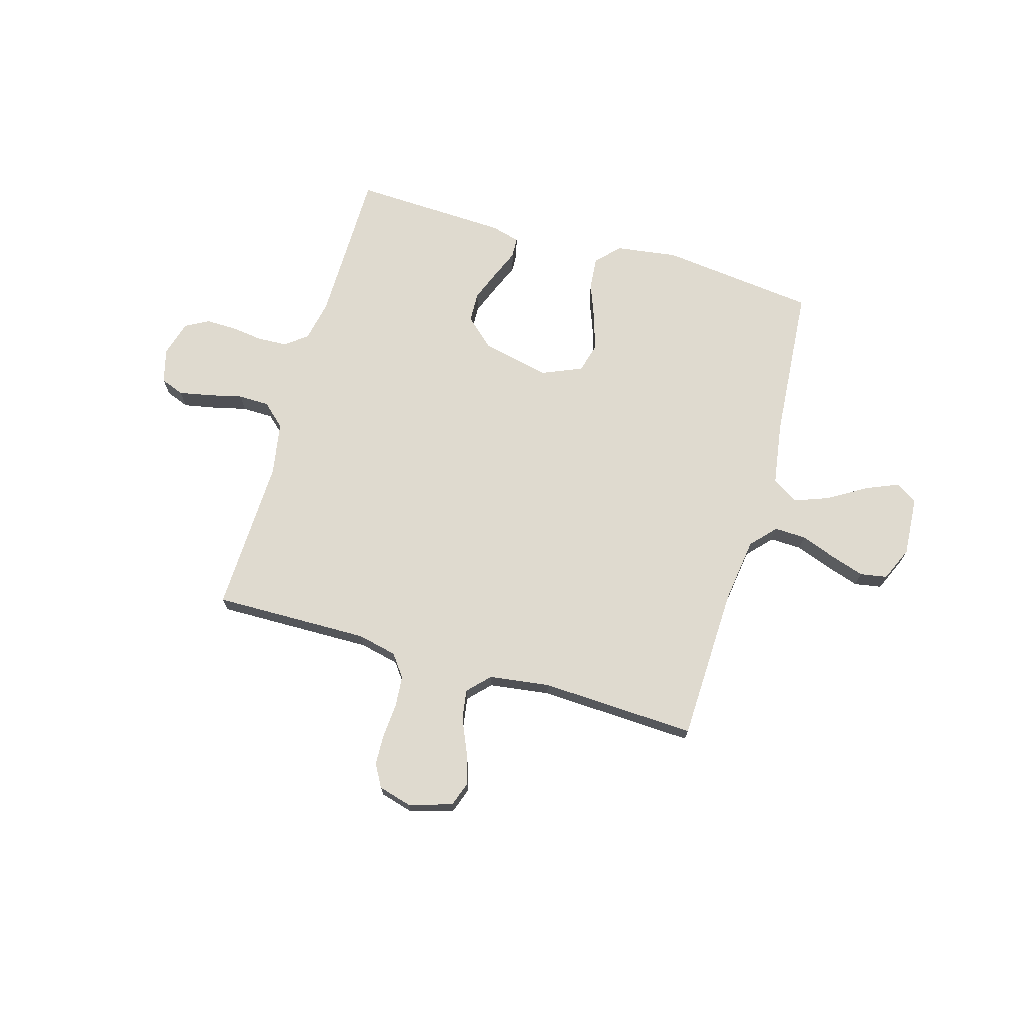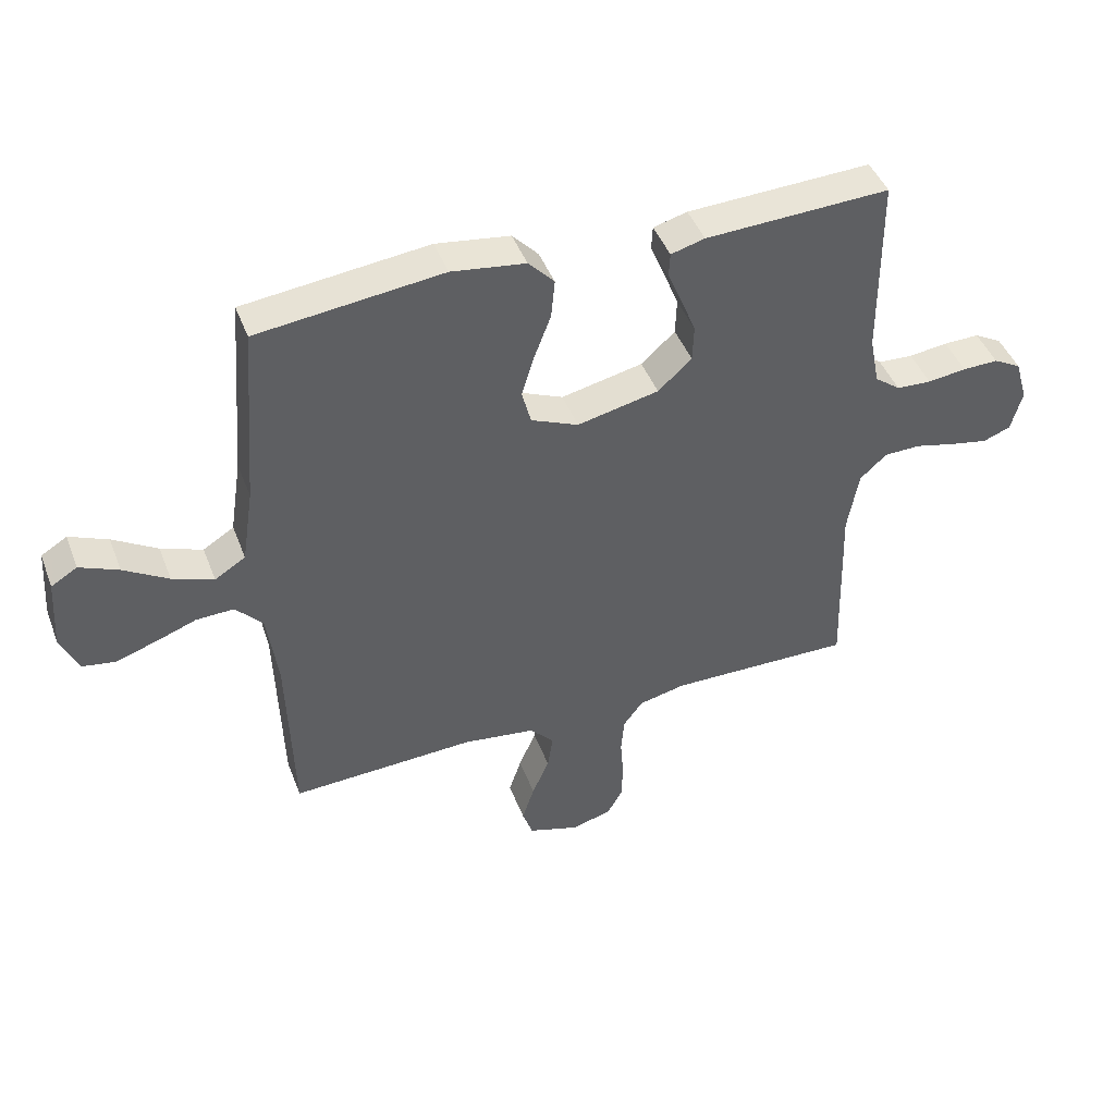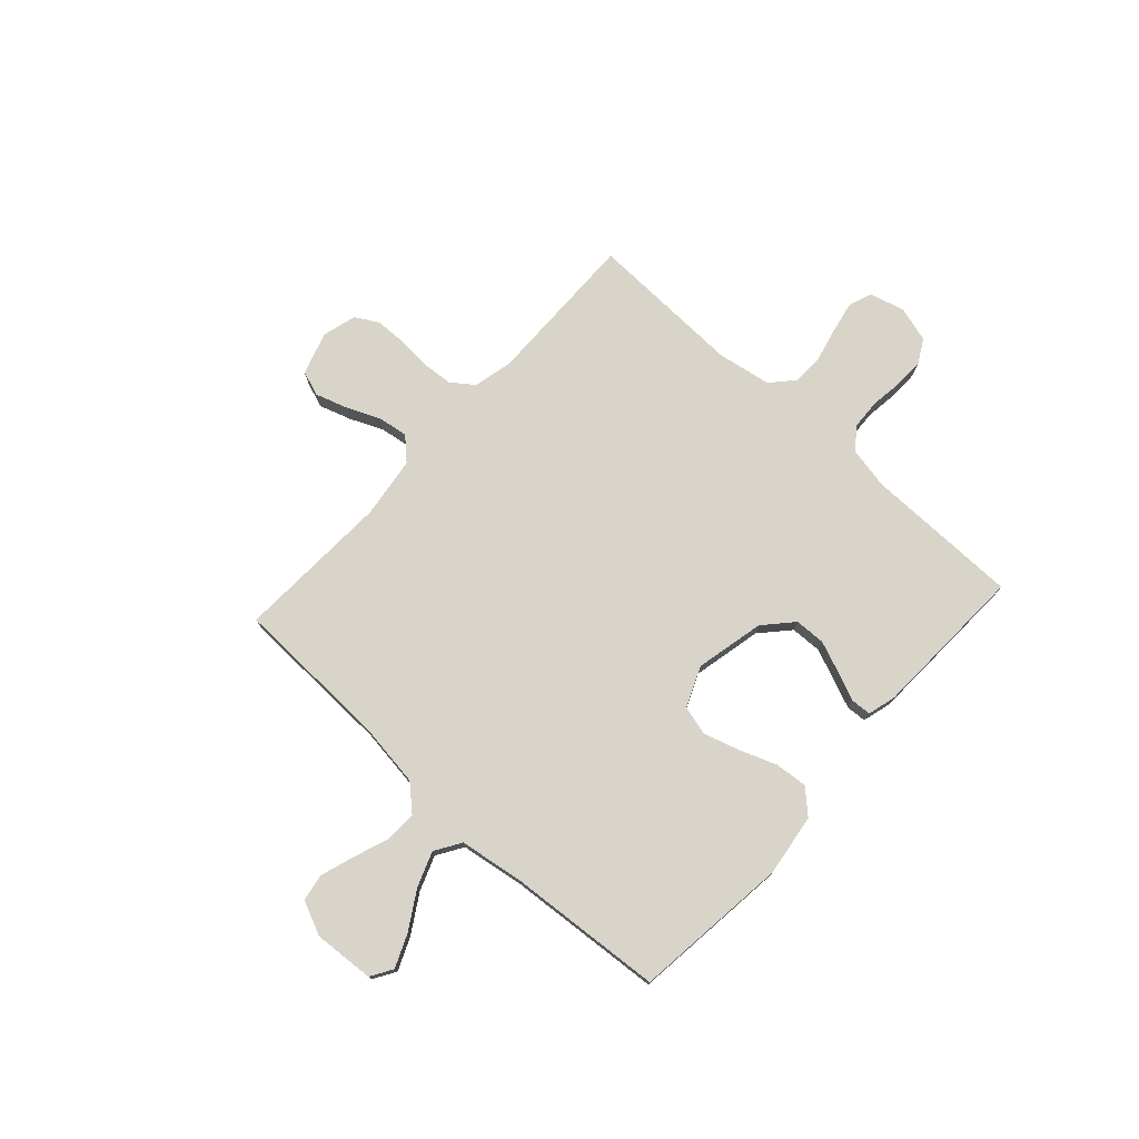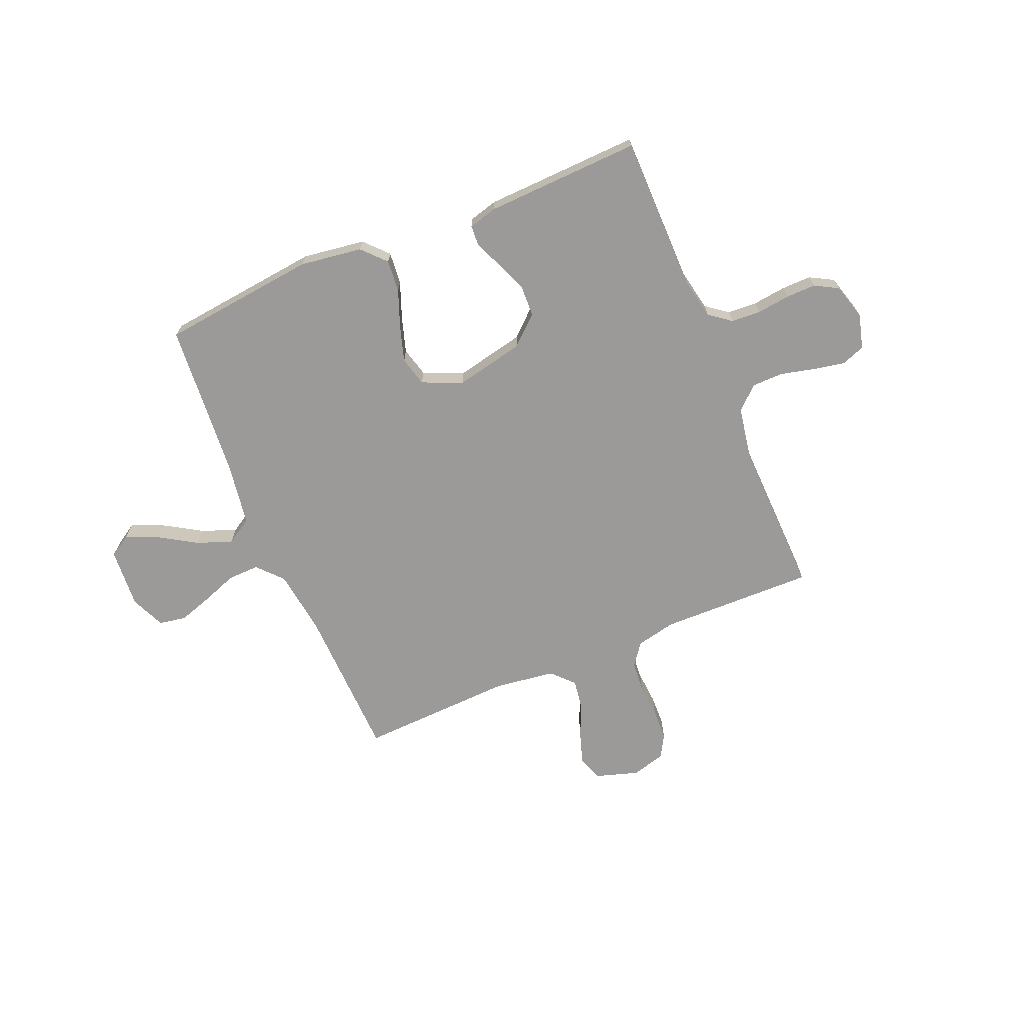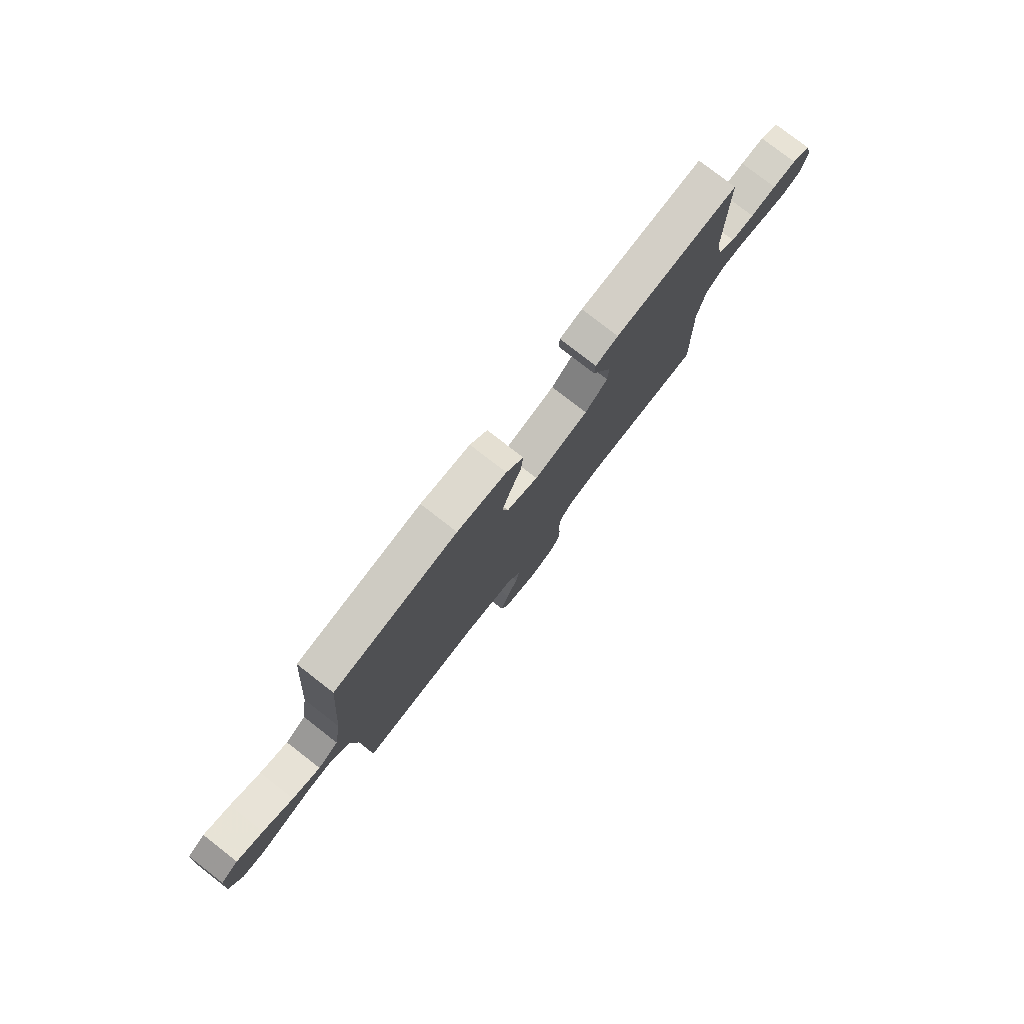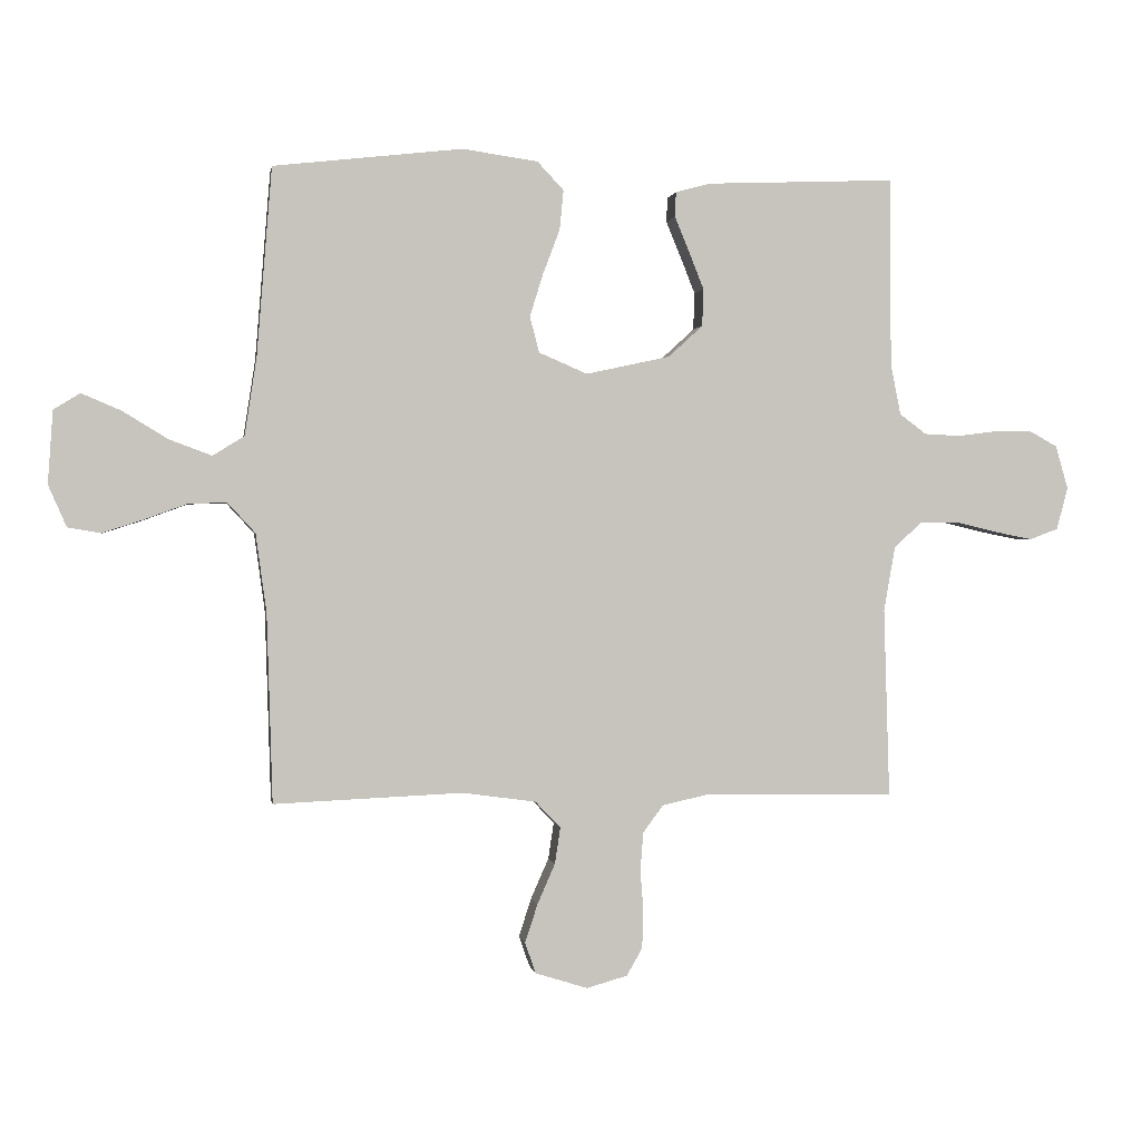
<metadata>
{"format":"obj","ext":"obj","renderer":"f3d","projection":"perspective","resolution":1024,"background":"white","views":[{"elev":70.7,"azim":-163.8,"up":"+Y"},{"elev":44.6,"azim":-20.3,"up":"+Z"},{"elev":75.7,"azim":-47.6,"up":"+Y"},{"elev":-69.3,"azim":22.7,"up":"+Y"},{"elev":78.8,"azim":-52.2,"up":"+Z"},{"elev":0.6,"azim":-9.1,"up":"+Z"}]}
</metadata>
<code>
v -0.5 0.07 0.5
v -0.2 0.07 0.534
v -0.08 0.07 0.517
v -0.038 0.07 0.472
v -0.044 0.07 0.409
v -0.071 0.07 0.338
v -0.092 0.07 0.27
v -0.077 0.07 0.213
v 0 0.07 0.18
v 0.133 0.07 0.209
v 0.188 0.07 0.259
v 0.19 0.07 0.318
v 0.166 0.07 0.379
v 0.143 0.07 0.434
v 0.145 0.07 0.473
v 0.2 0.07 0.488
v 0.5 0.07 0.5
v 0.502 0.07 0.2
v 0.518 0.07 0.12
v 0.56 0.07 0.088
v 0.617 0.07 0.085
v 0.68 0.07 0.093
v 0.738 0.07 0.094
v 0.783 0.07 0.069
v 0.803 0.07 0
v 0.785 0.07 -0.067
v 0.74 0.07 -0.084
v 0.679 0.07 -0.072
v 0.613 0.07 -0.056
v 0.553 0.07 -0.057
v 0.509 0.07 -0.097
v 0.491 0.07 -0.2
v 0.5 0.07 -0.5
v 0.2 0.07 -0.495
v 0.124 0.07 -0.512
v 0.092 0.07 -0.555
v 0.087 0.07 -0.615
v 0.092 0.07 -0.681
v 0.09 0.07 -0.741
v 0.065 0.07 -0.785
v 0 0.07 -0.803
v -0.083 0.07 -0.777
v -0.1 0.07 -0.728
v -0.08 0.07 -0.667
v -0.052 0.07 -0.603
v -0.043 0.07 -0.545
v -0.083 0.07 -0.503
v -0.2 0.07 -0.487
v -0.5 0.07 -0.5
v -0.509 0.07 -0.2
v -0.526 0.07 -0.075
v -0.57 0.07 -0.027
v -0.631 0.07 -0.029
v -0.699 0.07 -0.054
v -0.764 0.07 -0.075
v -0.816 0.07 -0.066
v -0.845 0.07 0
v -0.837 0.07 0.116
v -0.795 0.07 0.142
v -0.732 0.07 0.115
v -0.66 0.07 0.071
v -0.593 0.07 0.046
v -0.543 0.07 0.077
v -0.524 0.07 0.2
v -0.5 0 0.5
v -0.2 0 0.534
v -0.08 0 0.517
v -0.038 0 0.472
v -0.044 0 0.409
v -0.071 0 0.338
v -0.092 0 0.27
v -0.077 0 0.213
v 0 0 0.18
v 0.133 0 0.209
v 0.188 0 0.259
v 0.19 0 0.318
v 0.166 0 0.379
v 0.143 0 0.434
v 0.145 0 0.473
v 0.2 0 0.488
v 0.5 0 0.5
v 0.502 0 0.2
v 0.518 0 0.12
v 0.56 0 0.088
v 0.617 0 0.085
v 0.68 0 0.093
v 0.738 0 0.094
v 0.783 0 0.069
v 0.803 0 0
v 0.785 0 -0.067
v 0.74 0 -0.084
v 0.679 0 -0.072
v 0.613 0 -0.056
v 0.553 0 -0.057
v 0.509 0 -0.097
v 0.491 0 -0.2
v 0.5 0 -0.5
v 0.2 0 -0.495
v 0.124 0 -0.512
v 0.092 0 -0.555
v 0.087 0 -0.615
v 0.092 0 -0.681
v 0.09 0 -0.741
v 0.065 0 -0.785
v 0 0 -0.803
v -0.083 0 -0.777
v -0.1 0 -0.728
v -0.08 0 -0.667
v -0.052 0 -0.603
v -0.043 0 -0.545
v -0.083 0 -0.503
v -0.2 0 -0.487
v -0.5 0 -0.5
v -0.509 0 -0.2
v -0.526 0 -0.075
v -0.57 0 -0.027
v -0.631 0 -0.029
v -0.699 0 -0.054
v -0.764 0 -0.075
v -0.816 0 -0.066
v -0.845 0 0
v -0.837 0 0.116
v -0.795 0 0.142
v -0.732 0 0.115
v -0.66 0 0.071
v -0.593 0 0.046
v -0.543 0 0.077
v -0.524 0 0.2
f 59 60 61
f 58 59 61
f 57 58 61
f 56 57 61
f 55 56 61
f 54 55 61
f 53 54 61
f 52 53 61 62
f 51 52 62 63
f 48 49 50
f 51 63 64
f 50 51 64
f 48 50 64
f 47 48 64
f 43 44 45
f 42 43 45
f 41 42 45
f 40 41 45
f 39 40 45
f 38 39 45
f 37 38 45
f 36 37 45 46
f 64 1 2
f 47 64 2
f 46 47 2
f 36 46 2
f 35 36 2
f 27 28 29
f 26 27 29
f 25 26 29
f 24 25 29
f 23 24 29
f 22 23 29
f 21 22 29
f 20 21 29 30
f 19 20 30 31
f 16 17 18
f 15 16 18
f 14 15 18
f 13 14 18
f 19 31 32
f 18 19 32
f 13 18 32
f 12 13 32
f 4 5 6
f 3 4 6
f 2 3 6
f 2 6 7
f 32 33 34
f 12 32 34
f 11 12 34
f 10 11 34 35
f 9 10 35
f 8 9 35
f 2 7 8
f 2 8 35
f 125 124 123
f 125 123 122
f 125 122 121
f 125 121 120
f 125 120 119
f 125 119 118
f 125 118 117
f 126 125 117 116
f 127 126 116 115
f 114 113 112
f 128 127 115
f 128 115 114
f 128 114 112
f 128 112 111
f 109 108 107
f 109 107 106
f 109 106 105
f 109 105 104
f 109 104 103
f 109 103 102
f 109 102 101
f 110 109 101 100
f 66 65 128
f 66 128 111
f 66 111 110
f 66 110 100
f 66 100 99
f 93 92 91
f 93 91 90
f 93 90 89
f 93 89 88
f 93 88 87
f 93 87 86
f 93 86 85
f 94 93 85 84
f 95 94 84 83
f 82 81 80
f 82 80 79
f 82 79 78
f 82 78 77
f 96 95 83
f 96 83 82
f 96 82 77
f 96 77 76
f 70 69 68
f 70 68 67
f 70 67 66
f 71 70 66
f 98 97 96
f 98 96 76
f 98 76 75
f 99 98 75 74
f 99 74 73
f 99 73 72
f 72 71 66
f 99 72 66
f 1 65 66 2
f 2 66 67 3
f 3 67 68 4
f 4 68 69 5
f 5 69 70 6
f 6 70 71 7
f 7 71 72 8
f 8 72 73 9
f 9 73 74 10
f 10 74 75 11
f 11 75 76 12
f 12 76 77 13
f 13 77 78 14
f 14 78 79 15
f 15 79 80 16
f 16 80 81 17
f 17 81 82 18
f 18 82 83 19
f 19 83 84 20
f 20 84 85 21
f 21 85 86 22
f 22 86 87 23
f 23 87 88 24
f 24 88 89 25
f 25 89 90 26
f 26 90 91 27
f 27 91 92 28
f 28 92 93 29
f 29 93 94 30
f 30 94 95 31
f 31 95 96 32
f 32 96 97 33
f 33 97 98 34
f 34 98 99 35
f 35 99 100 36
f 36 100 101 37
f 37 101 102 38
f 38 102 103 39
f 39 103 104 40
f 40 104 105 41
f 41 105 106 42
f 42 106 107 43
f 43 107 108 44
f 44 108 109 45
f 45 109 110 46
f 46 110 111 47
f 47 111 112 48
f 48 112 113 49
f 49 113 114 50
f 50 114 115 51
f 51 115 116 52
f 52 116 117 53
f 53 117 118 54
f 54 118 119 55
f 55 119 120 56
f 56 120 121 57
f 57 121 122 58
f 58 122 123 59
f 59 123 124 60
f 60 124 125 61
f 61 125 126 62
f 62 126 127 63
f 63 127 128 64
f 64 128 65 1

</code>
